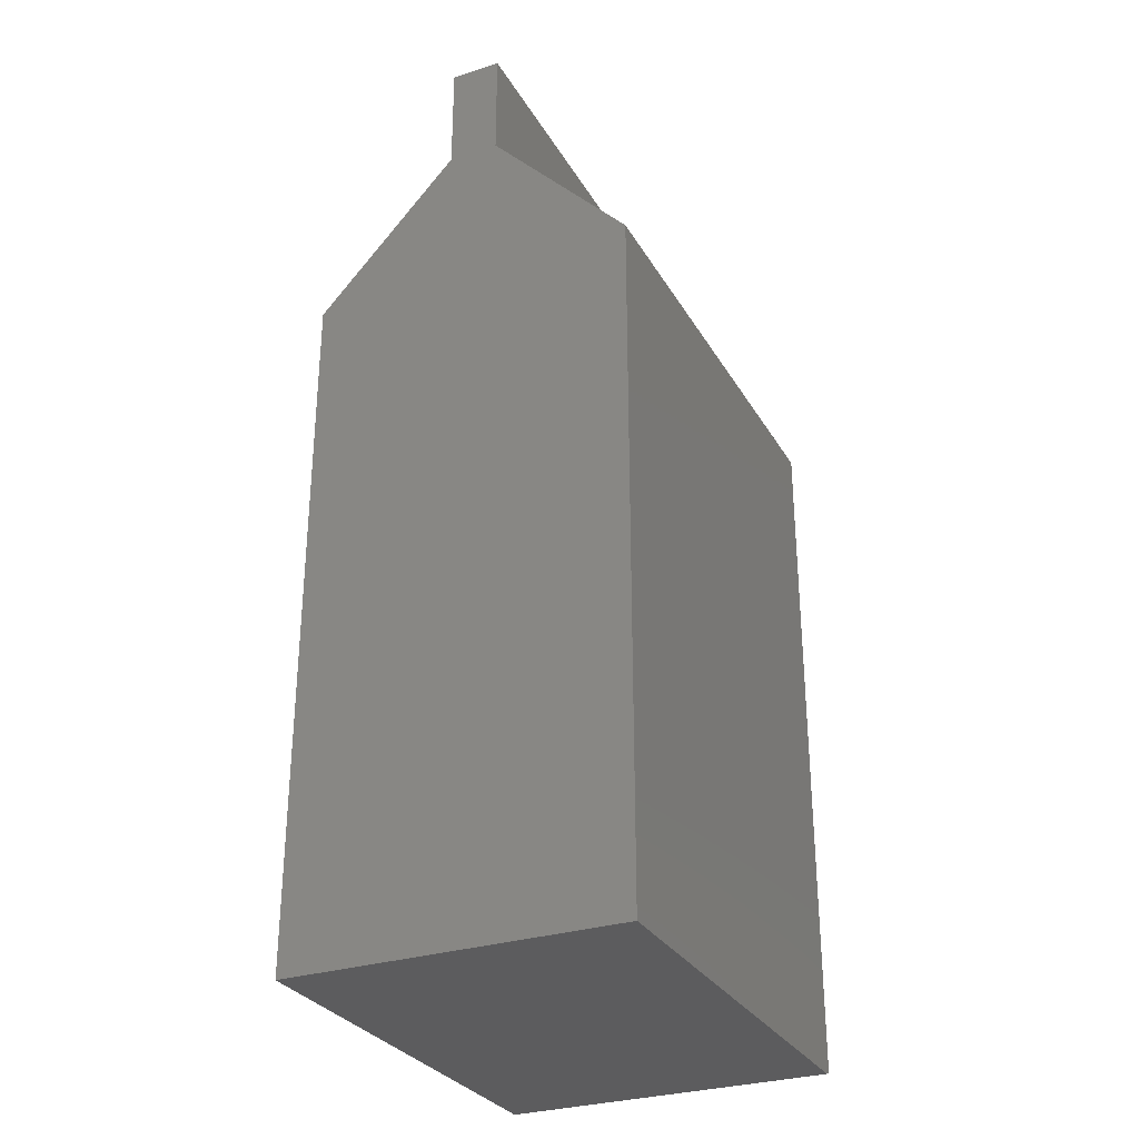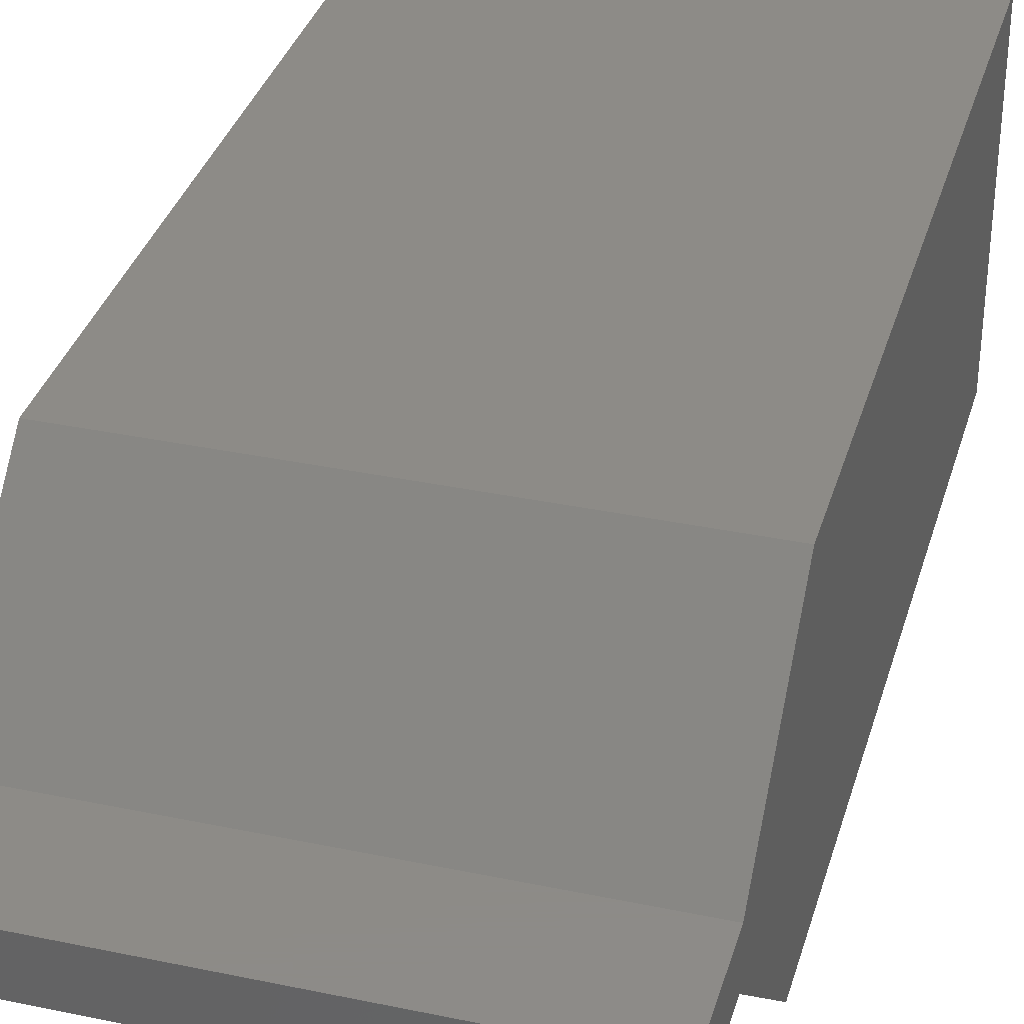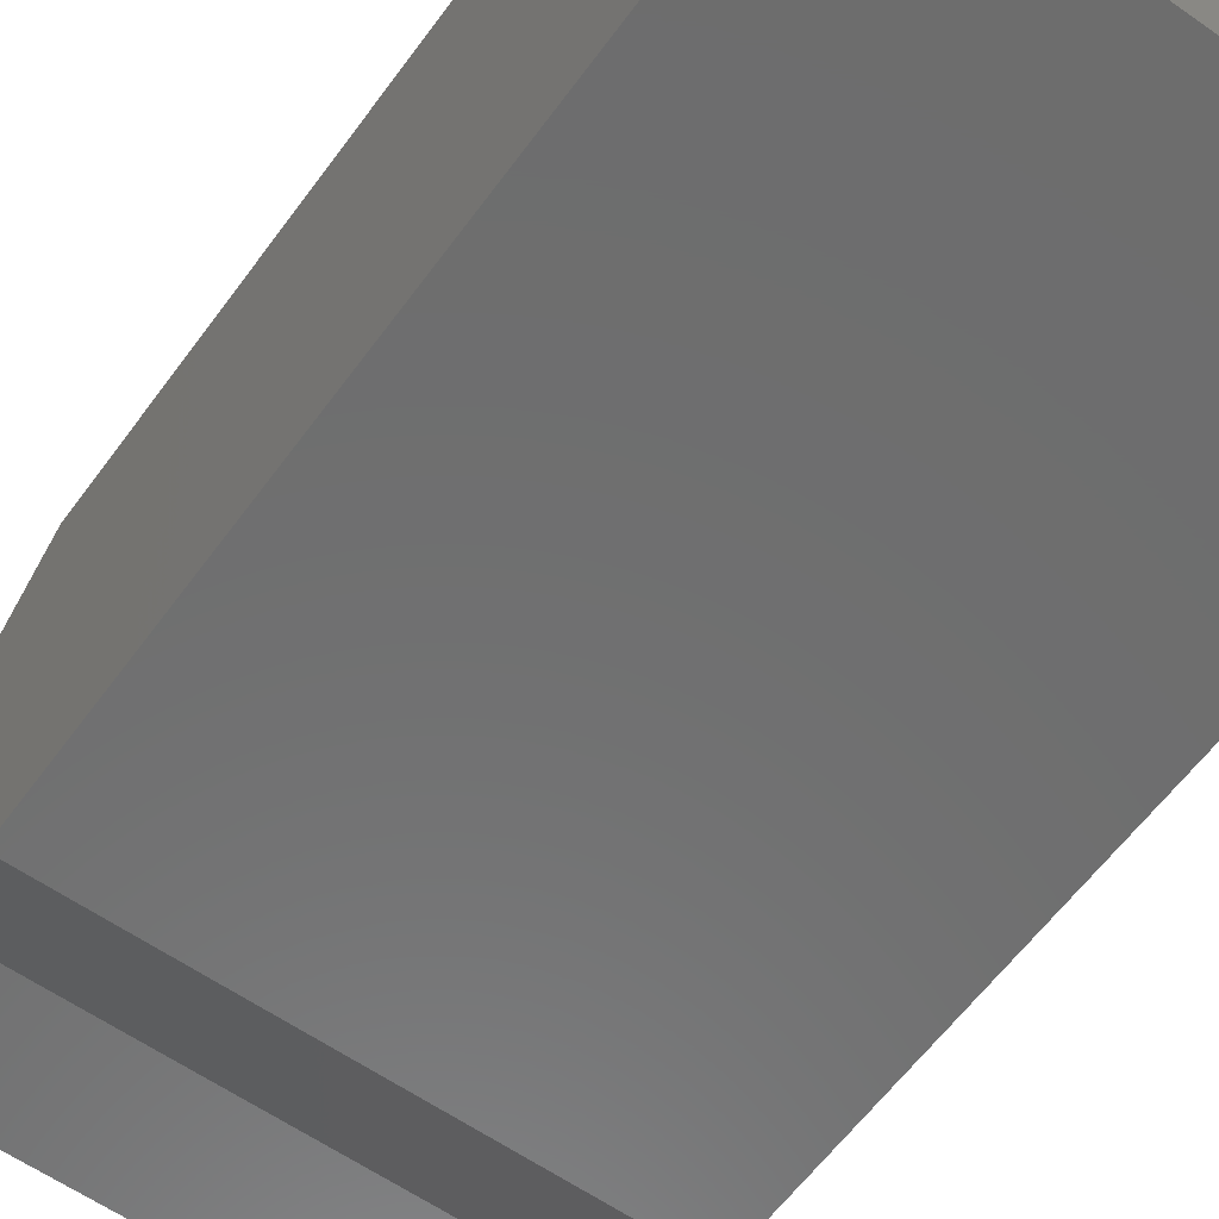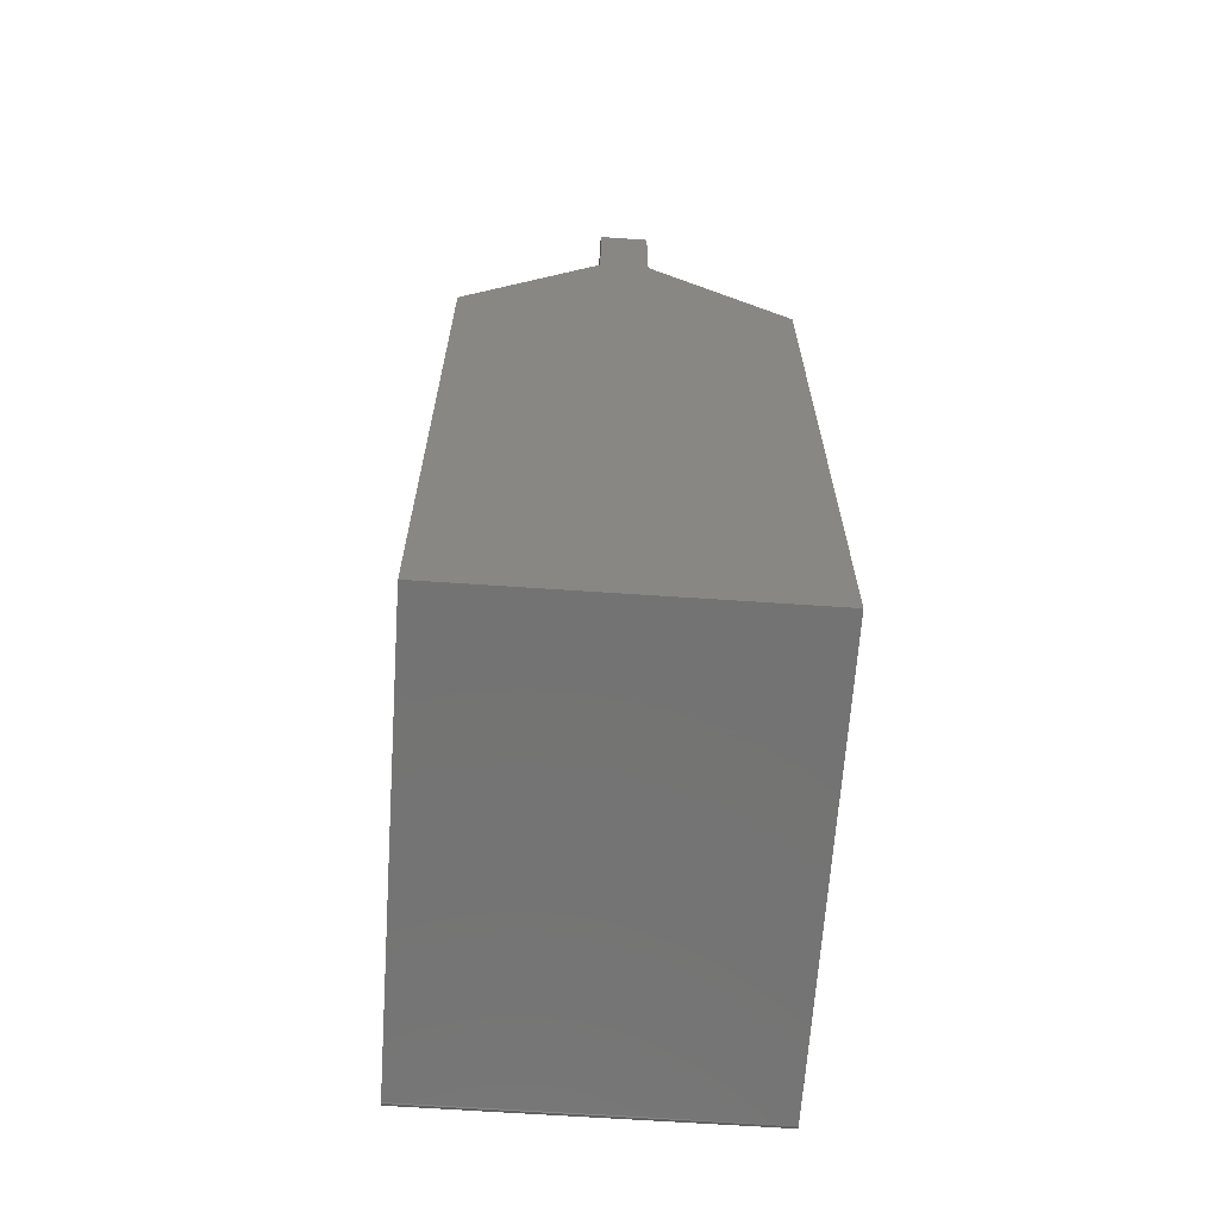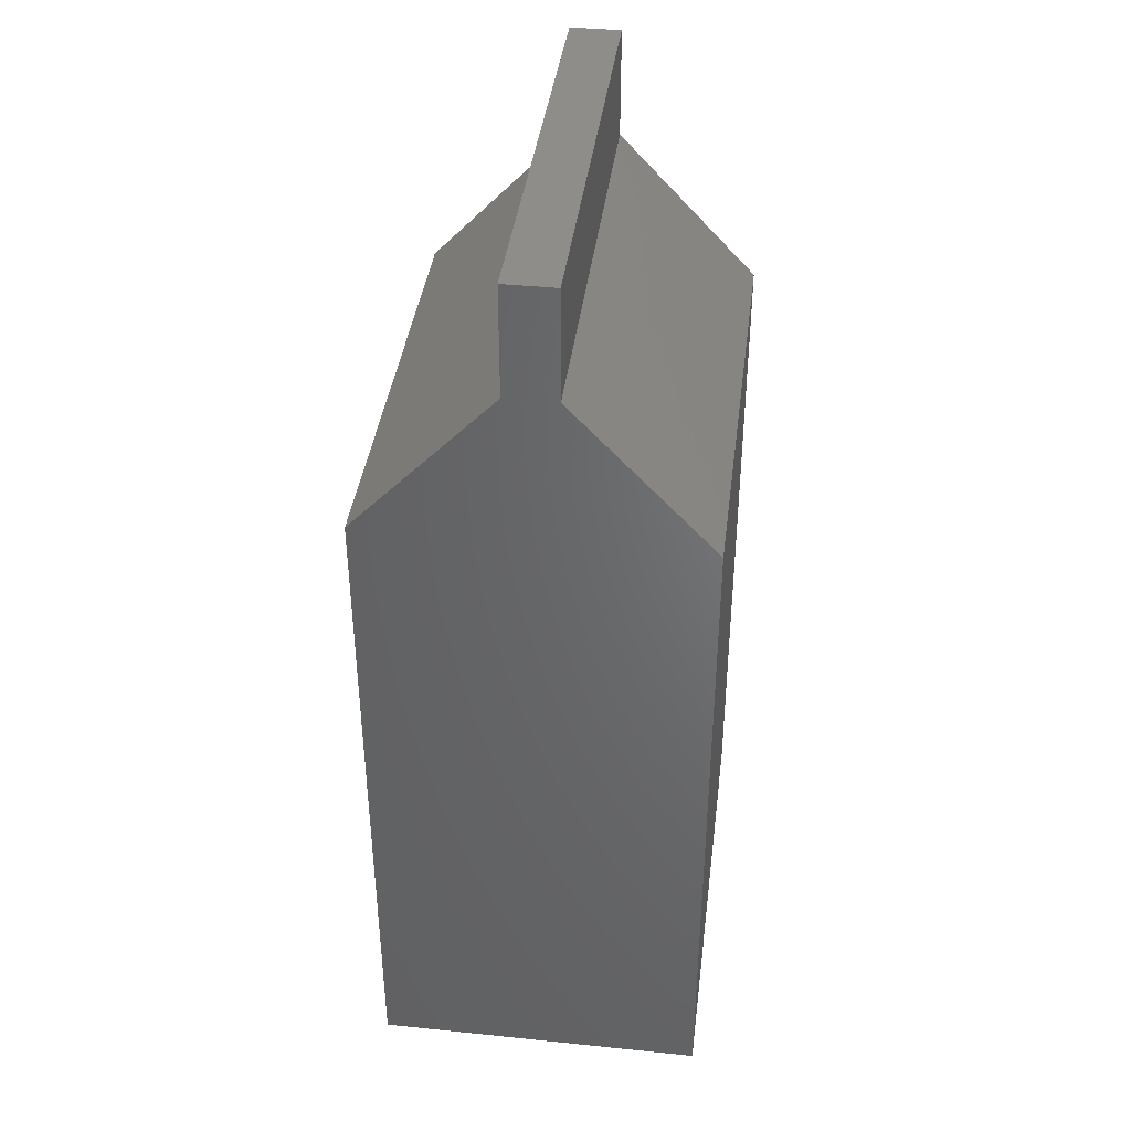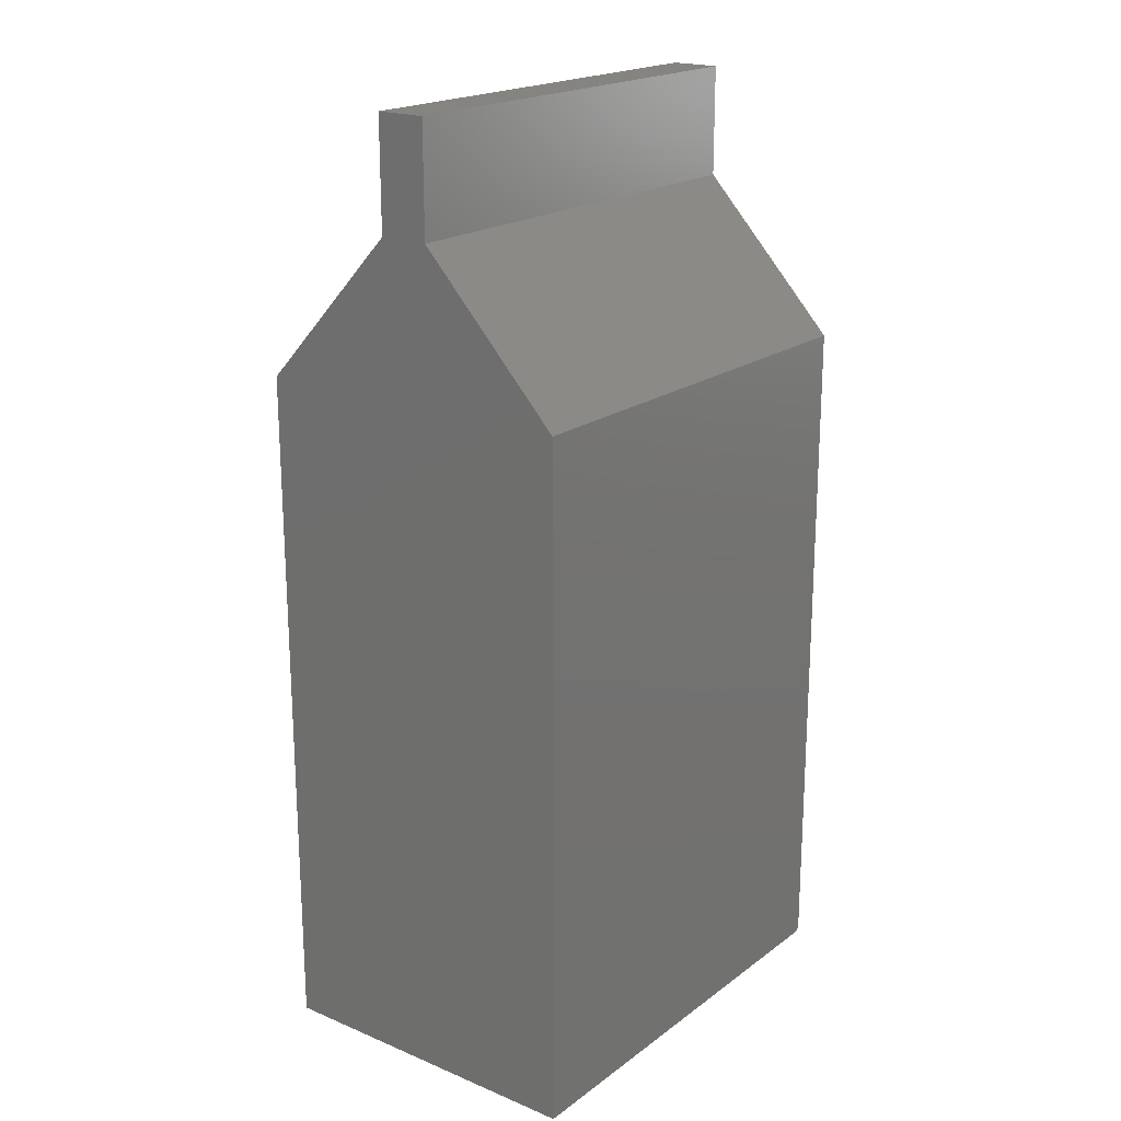
<metadata>
{"format":"stl","ext":"stl","renderer":"f3d","projection":"perspective","resolution":1024,"background":"white","views":[{"elev":-29.9,"azim":115.1,"up":"+Z"},{"elev":34.7,"azim":15.7,"up":"+Y"},{"elev":-59.5,"azim":144.2,"up":"+Y"},{"elev":-65.6,"azim":86.1,"up":"+Z"},{"elev":39.9,"azim":97.2,"up":"+Z"},{"elev":19.9,"azim":127.3,"up":"+Z"}]}
</metadata>
<code>
# stl→obj: 34 verts, 64 faces
v -0.2812 -0.03043 0.75
v -0.2812 0.006579 0.75
v -0.2812 -0.03043 0.6143
v -0.2812 0.03125 0.6143
v -0.2812 0.03125 0.75
v -0.2812 0.2039 0.4293
v -0.2812 -0.2031 0.4293
v -0.2812 0.2039 -0.4141
v -0.2812 -0.2031 -0.4141
v 0.2812 -0.2031 0.4293
v -0.2811 -0.2031 -0.4156
v -0.2807 -0.2031 -0.4171
v -0.2799 -0.2031 -0.4184
v -0.279 -0.2031 -0.4196
v -0.2778 -0.2031 -0.4206
v -0.2764 -0.2031 -0.4213
v -0.275 -0.2031 -0.4217
v -0.2734 -0.2031 -0.4219
v 0.2812 -0.2031 -0.4219
v -0.2778 0.2039 -0.4206
v 0.2812 0.2039 -0.4219
v -0.2734 0.2039 -0.4219
v -0.275 0.2039 -0.4217
v -0.2764 0.2039 -0.4213
v 0.2812 0.2039 0.4293
v -0.279 0.2039 -0.4196
v -0.2799 0.2039 -0.4184
v -0.2807 0.2039 -0.4171
v -0.2811 0.2039 -0.4156
v 0.2812 -0.03043 0.6143
v 0.2812 0.006579 0.75
v 0.2812 -0.03043 0.75
v 0.2812 0.03125 0.75
v 0.2812 0.03125 0.6143
f 1 2 3
f 4 2 5
f 2 4 3
f 3 4 6
f 3 6 7
f 7 6 8
f 7 8 9
f 9 10 7
f 11 12 13
f 11 13 14
f 11 14 15
f 11 15 16
f 11 16 17
f 11 17 18
f 19 10 9
f 19 9 11
f 19 11 18
f 20 21 22
f 20 22 23
f 20 23 24
f 25 21 20
f 25 20 26
f 25 26 27
f 25 27 28
f 25 28 29
f 25 29 8
f 25 8 6
f 18 22 19
f 19 22 21
f 9 8 11
f 11 8 29
f 11 29 12
f 12 29 28
f 12 28 13
f 13 28 27
f 13 27 14
f 14 27 26
f 14 26 15
f 15 26 20
f 15 20 16
f 16 20 24
f 16 24 17
f 17 24 23
f 17 23 18
f 18 23 22
f 30 31 32
f 33 31 34
f 34 31 30
f 34 30 25
f 25 30 10
f 25 10 21
f 21 10 19
f 3 7 30
f 30 7 10
f 1 3 32
f 32 3 30
f 2 1 31
f 31 1 32
f 5 2 33
f 33 2 31
f 4 5 34
f 34 5 33
f 6 4 25
f 25 4 34

</code>
